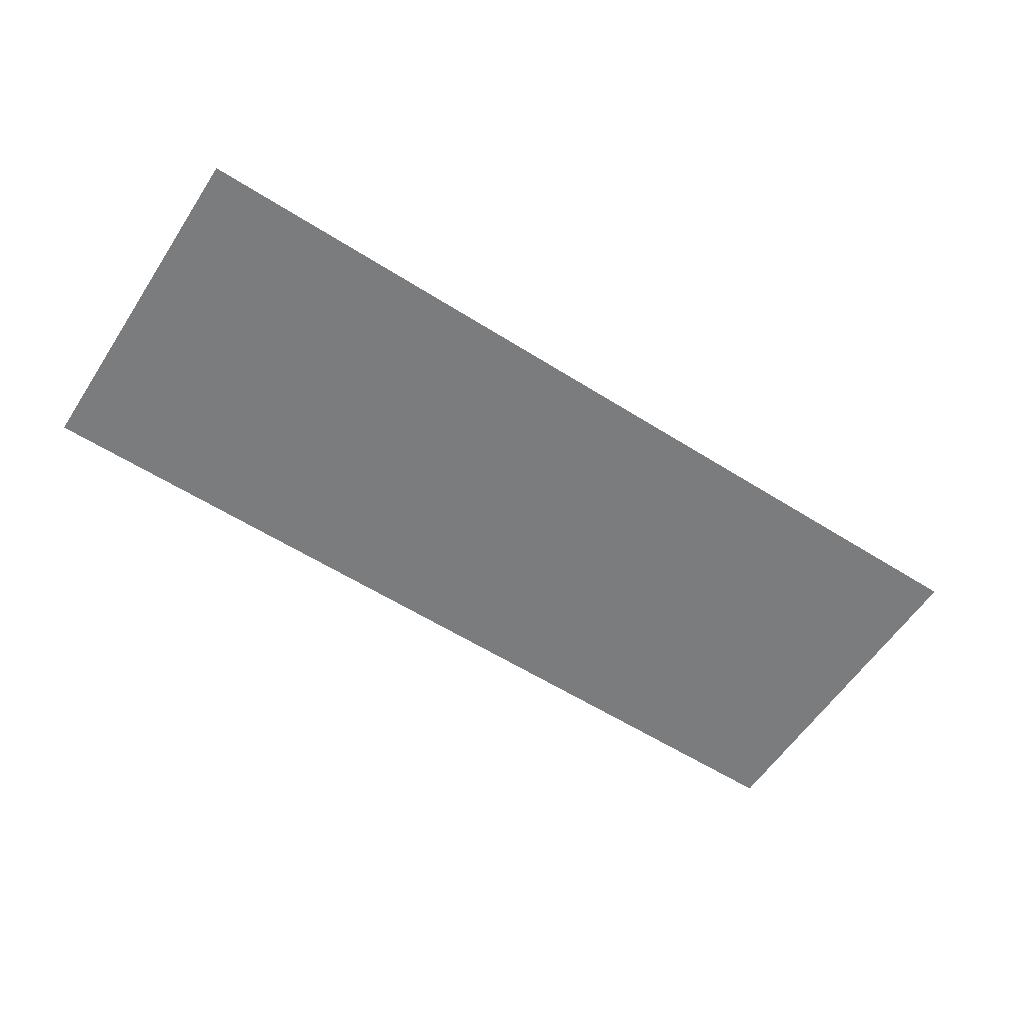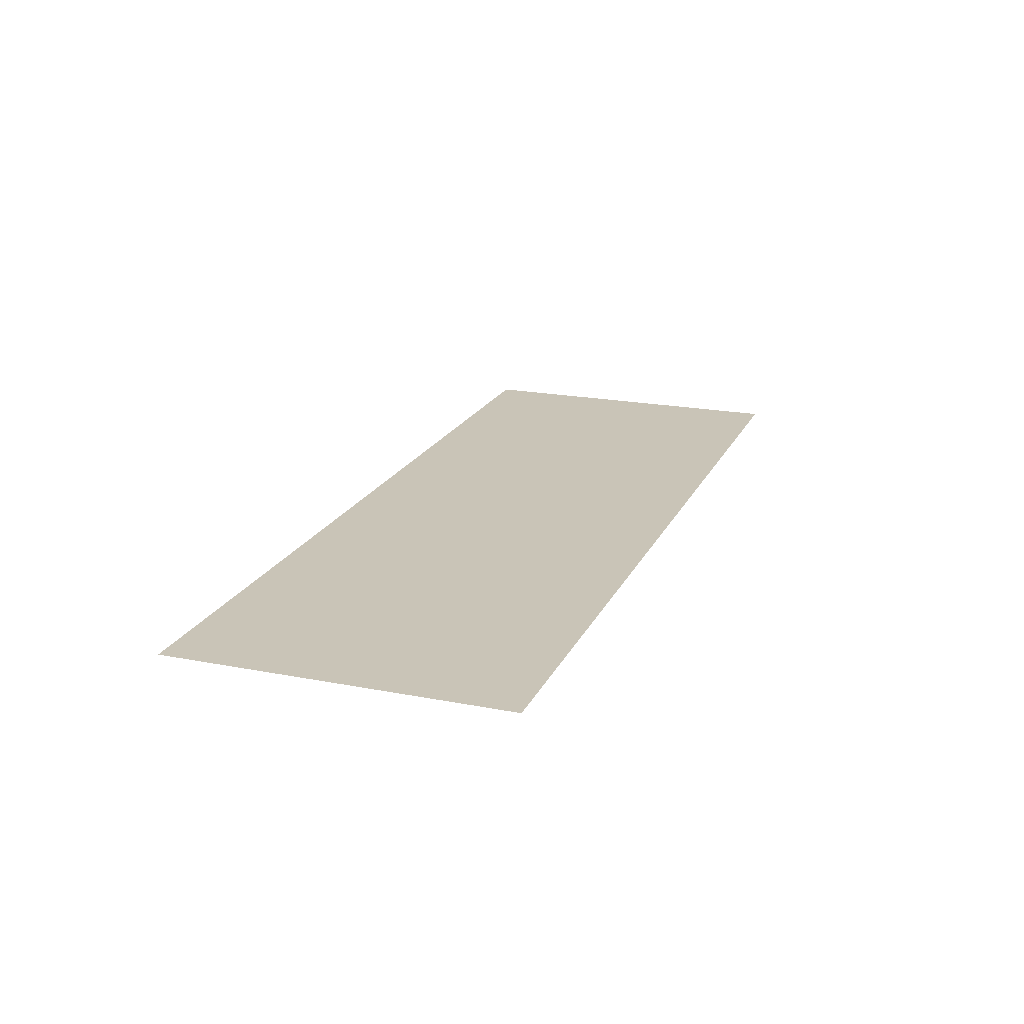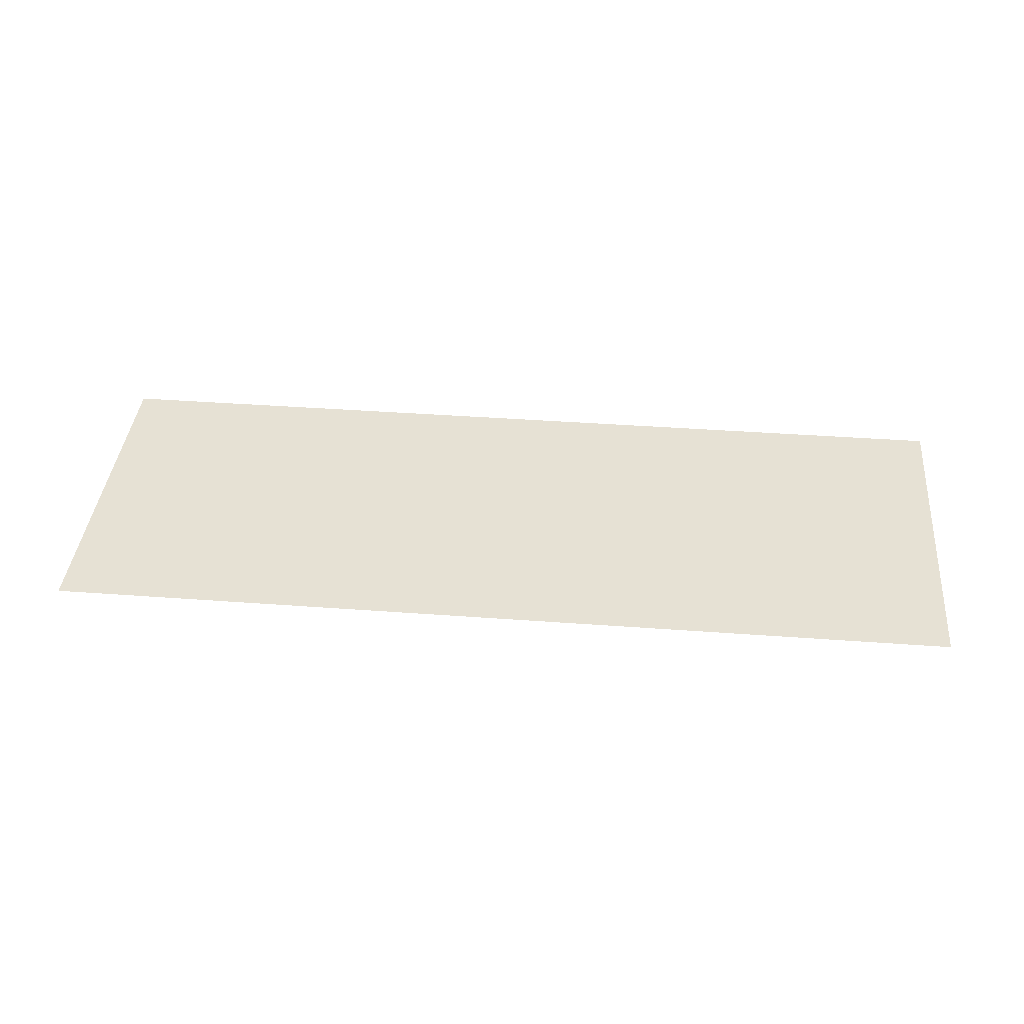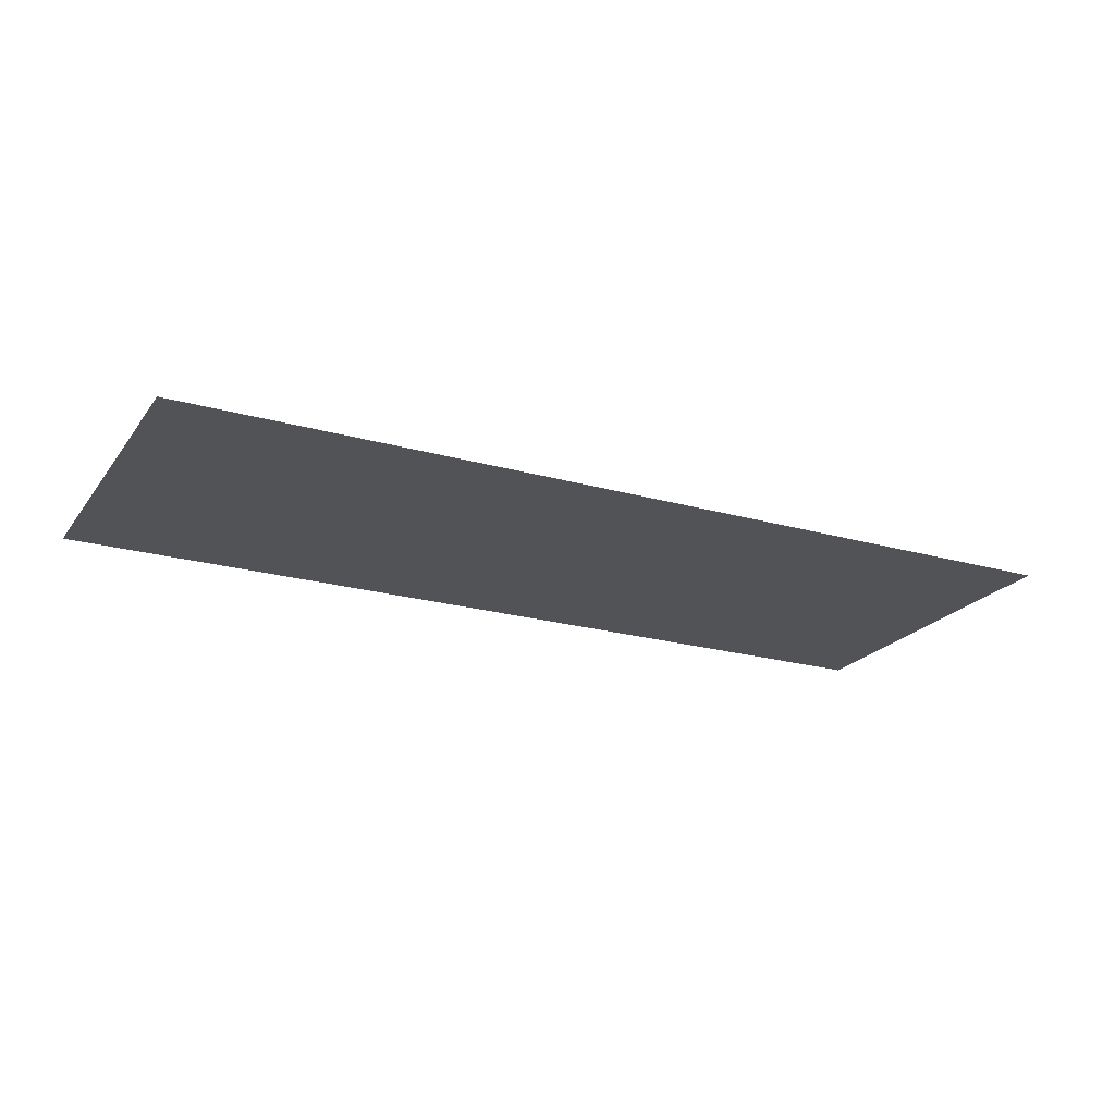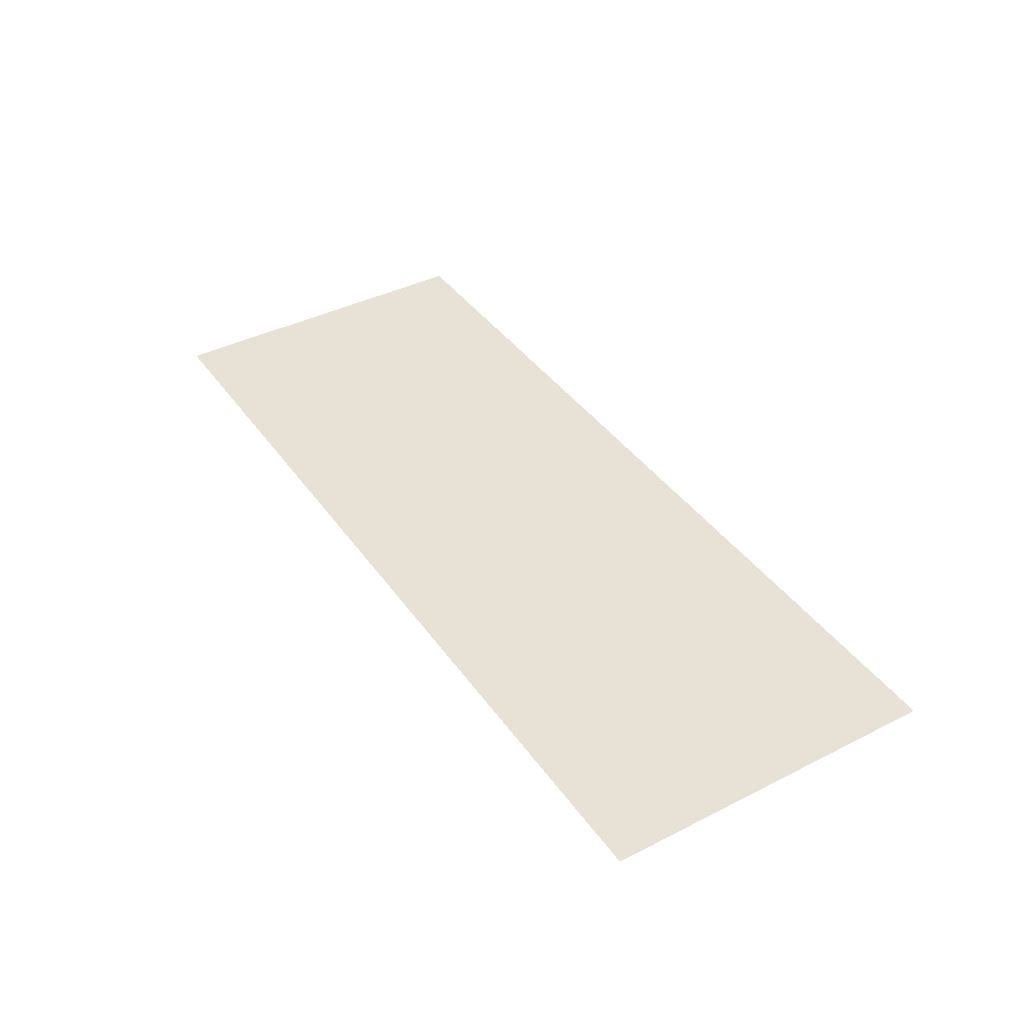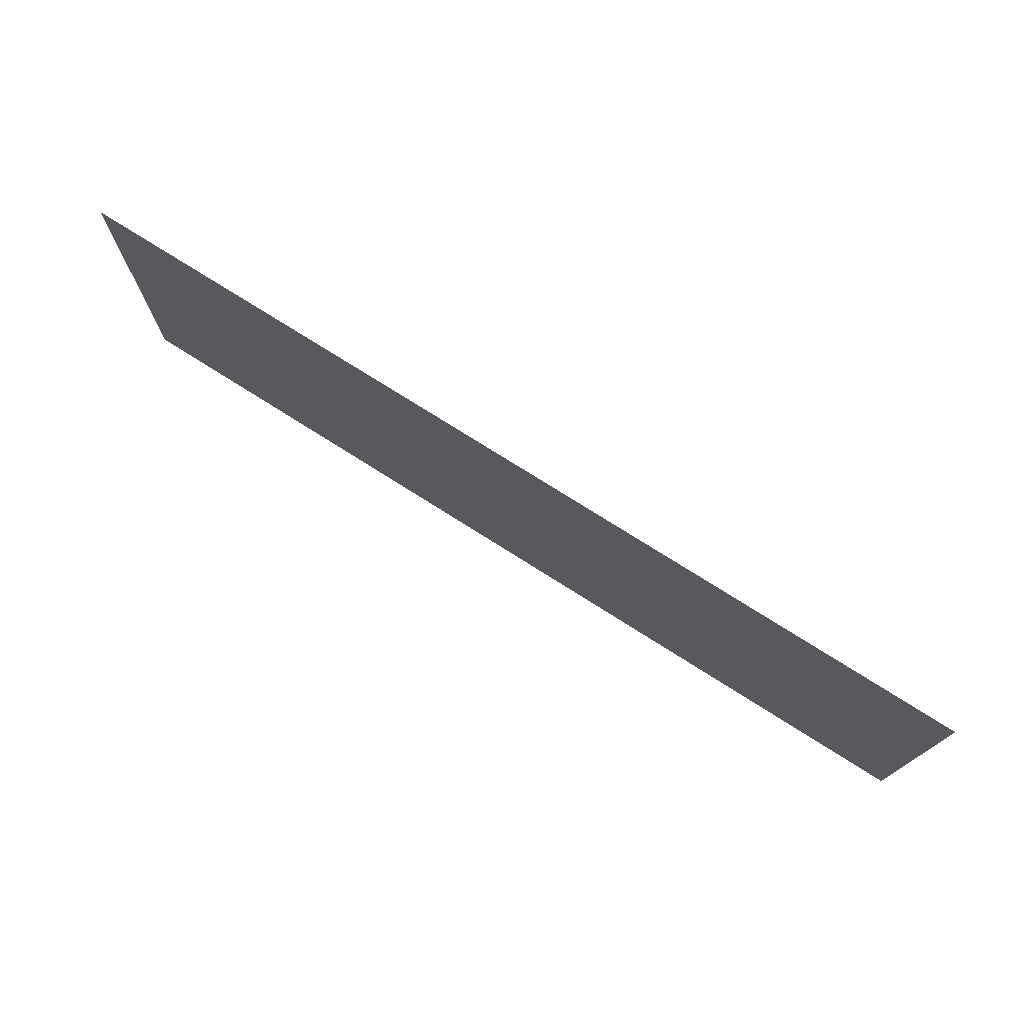
<metadata>
{"format":"obj","ext":"obj","renderer":"f3d","projection":"perspective","resolution":1024,"background":"white","views":[{"elev":-58.6,"azim":-33.1,"up":"+Z"},{"elev":20.0,"azim":109.7,"up":"+Z"},{"elev":39.3,"azim":5.3,"up":"+Z"},{"elev":-21.9,"azim":153.5,"up":"+Z"},{"elev":40.2,"azim":-121.9,"up":"+Z"},{"elev":74.9,"azim":32.4,"up":"+Y"}]}
</metadata>
<code>
v 127.5 -48 0
v 102.5 48 0
v 102.5 -48 0
v 127.5 48 0
v 102.5 -48 0
v -102.5 48 0
v -102.5 -48 0
v 102.5 48 0
v -102.5 -48 0
v -127.5 48 0
v -127.5 -48 0
v -102.5 48 0
o P003
f 1 2 3
f 1 4 2
f 5 6 7
f 5 8 6
f 9 10 11
f 9 12 10

</code>
